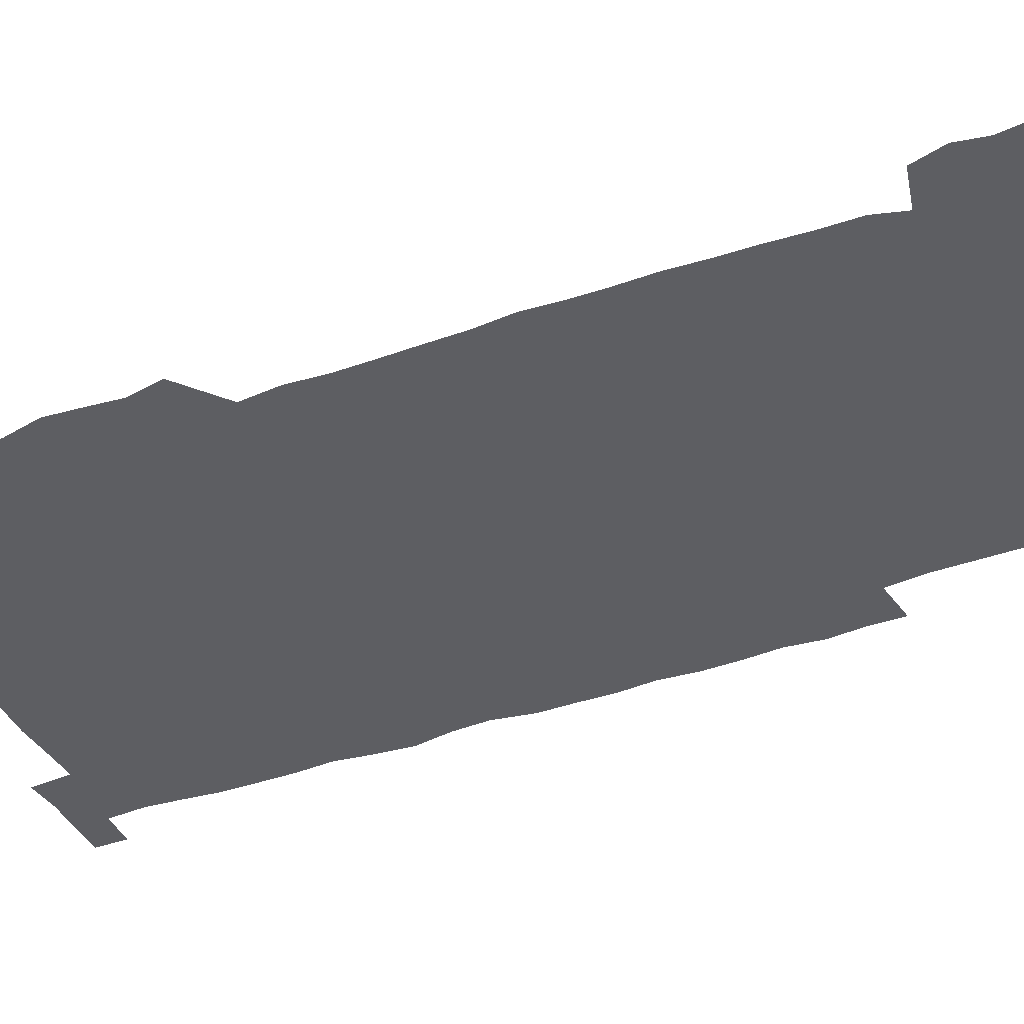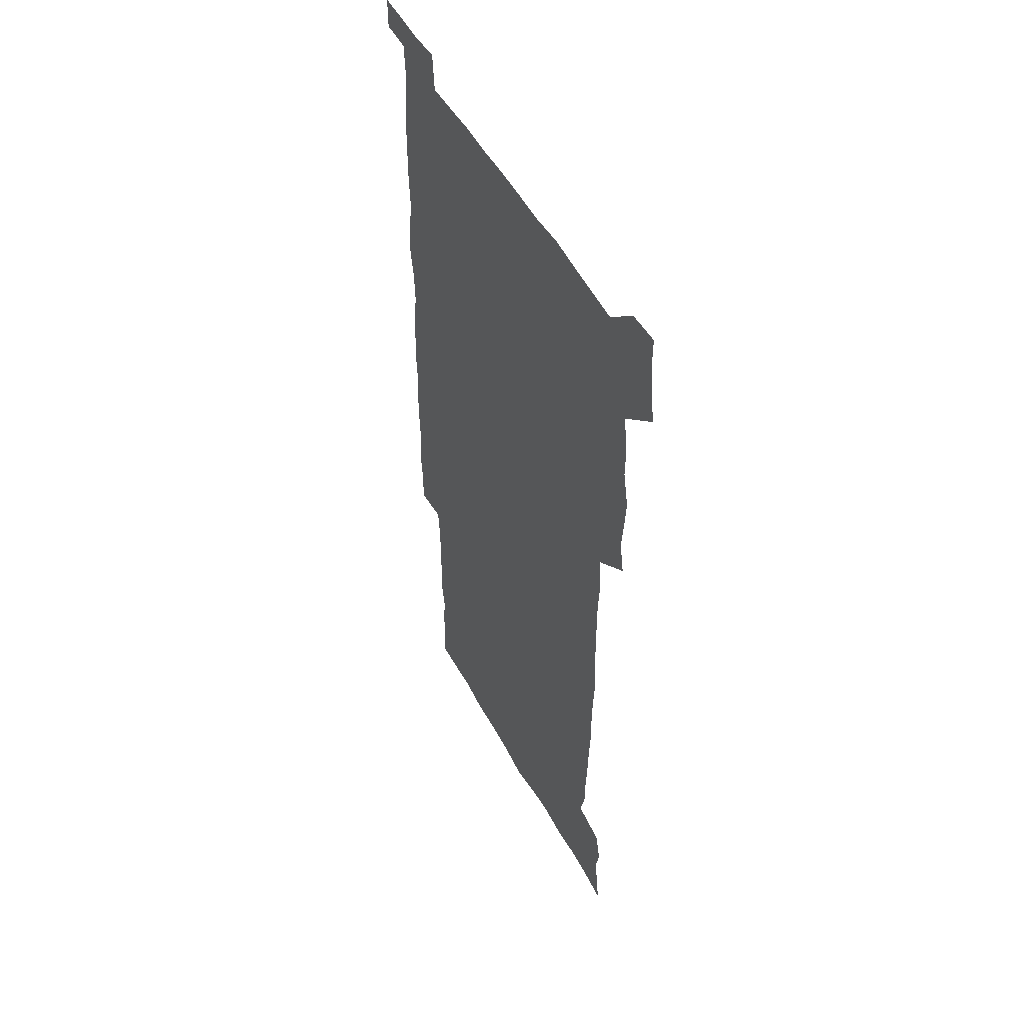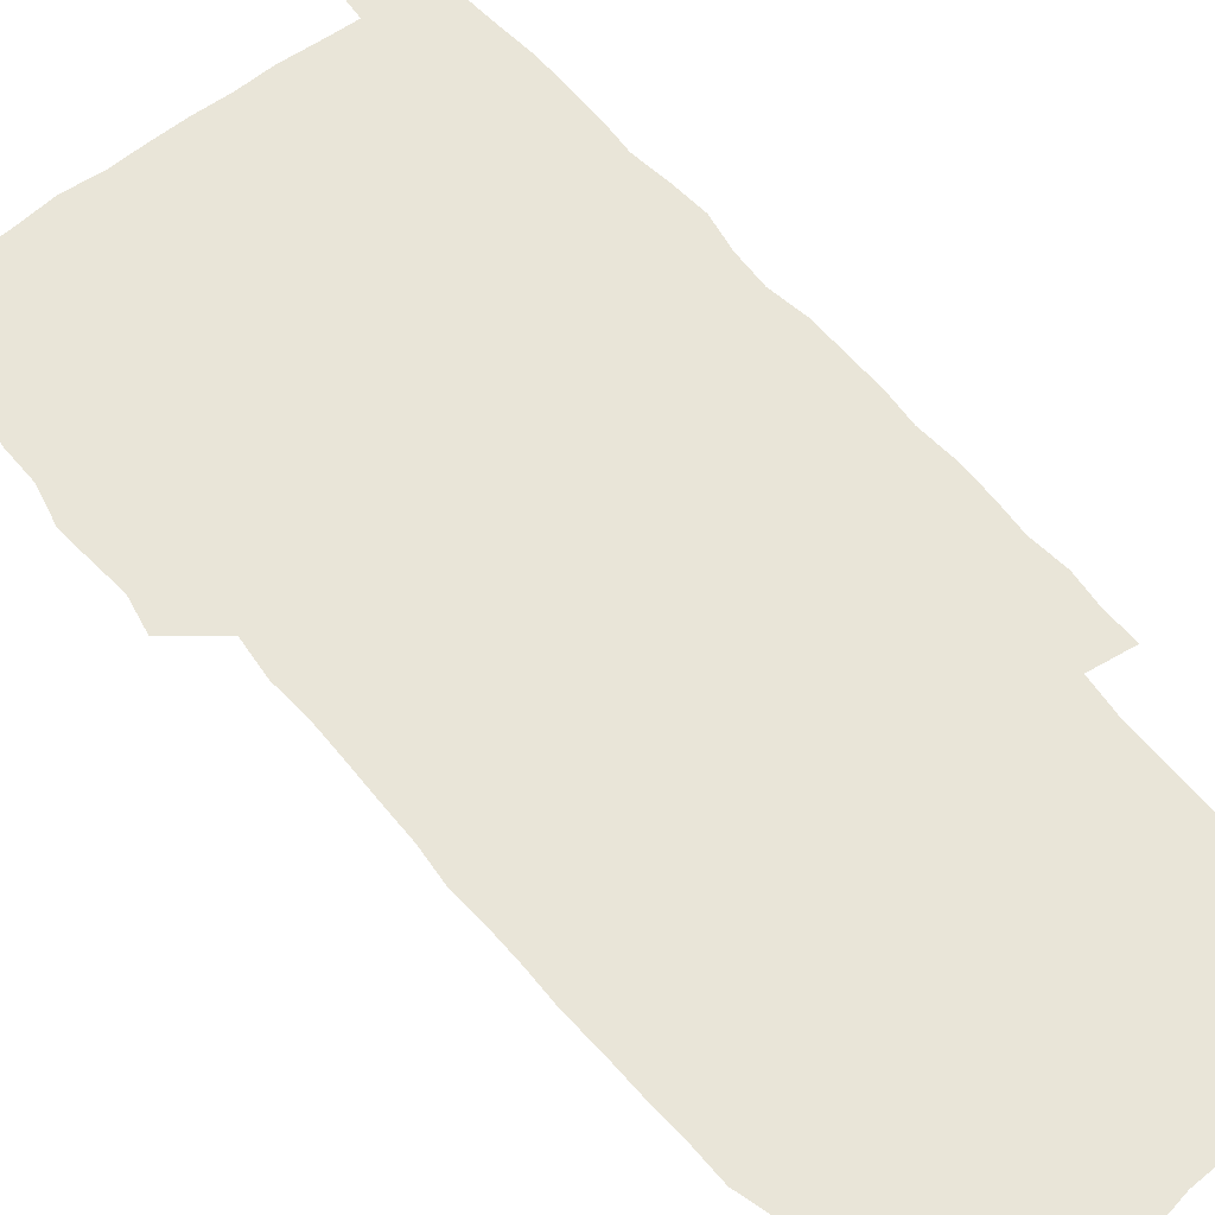
<metadata>
{"format":"obj","ext":"obj","renderer":"f3d","projection":"perspective","resolution":1024,"background":"white","views":[{"elev":-39.4,"azim":-65.8,"up":"+Z"},{"elev":50.7,"azim":-117.6,"up":"+Y"},{"elev":59.7,"azim":-38.8,"up":"+Z"}]}
</metadata>
<code>
v 446.3 559 0
v 448.3 572.3 0
v 450 586 0
v 449.9 600 0
v 462.2 164 0
v 464.4 177.8 0
v 465.9 192 0
v 463.7 204 0
v 467.3 217.4 0
v 460.1 450.9 0
v 462.9 465.5 0
v 461.4 480 0
v 460.1 494.4 0
v 463.7 510.1 0
v 463.4 525.6 0
v 466 541.5 0
v 465.3 556.6 0
v 466 570.7 0
v 466 584.8 0
v 464.9 599.2 0
v 476.5 166 0
v 480.6 180.7 0
v 483.9 195.2 0
v 481.2 206.8 0
v 484.6 221.5 0
v 481.1 233.8 0
v 480.8 249.7 0
v 479.8 265.2 0
v 479.3 281.1 0
v 478.3 296.4 0
v 478.5 311.9 0
v 478.1 327 0
v 477 341.6 0
v 478.2 356.9 0
v 478.3 372.3 0
v 478.5 388 0
v 478.5 403.9 0
v 477.2 419.6 0
v 478.6 435.8 0
v 478 450.9 0
v 480.1 465.9 0
v 478.1 480.7 0
v 480.6 495.8 0
v 481.1 510.6 0
v 479.9 525.5 0
v 482.7 540.4 0
v 481.5 555.6 0
v 481 570.2 0
v 481.1 584 0
v 491.2 166.6 0
v 495.1 181.6 0
v 495.7 194.8 0
v 496.8 209 0
v 498.9 224.8 0
v 496.1 237.8 0
v 498.2 254.5 0
v 497.3 269.3 0
v 497.8 285.1 0
v 497.7 300.1 0
v 496.7 314.8 0
v 496.2 329.7 0
v 496.2 344.8 0
v 495.7 359.6 0
v 496.7 375.3 0
v 496.8 390.4 0
v 496 405.4 0
v 496.2 420.7 0
v 496 436 0
v 495.4 451.1 0
v 496.6 466.2 0
v 497.1 481.2 0
v 496.6 495.9 0
v 497.7 510.7 0
v 497.3 525.5 0
v 497.8 540 0
v 498.6 554.2 0
v 496.6 569.7 0
v 495.1 585 0
v 505 164.8 0
v 509.1 180.9 0
v 509.5 194.7 0
v 514.9 214.2 0
v 514.6 227.9 0
v 513.8 242 0
v 513.1 256.2 0
v 513 271.4 0
v 514 287.2 0
v 512.4 301.1 0
v 512 315.9 0
v 512.4 331.3 0
v 510.9 345.7 0
v 511.6 360.8 0
v 513.3 377 0
v 512.7 391.4 0
v 512.3 406.2 0
v 511.6 421 0
v 512.4 436.3 0
v 512.7 451.4 0
v 512.6 466.3 0
v 513 481.1 0
v 512.6 495.9 0
v 512.3 510.7 0
v 512.5 525.3 0
v 512.6 539.9 0
v 512.8 554.3 0
v 511.9 569.2 0
v 509.5 586 0
v 522.4 166.2 0
v 524.5 181.4 0
v 527.3 199 0
v 528.9 215.1 0
v 528.2 228.1 0
v 529.8 244.4 0
v 527.9 257.4 0
v 528.1 272.5 0
v 528 287.4 0
v 527.6 302.1 0
v 526.6 316.4 0
v 528 332.8 0
v 528 347.5 0
v 526.9 361.8 0
v 527.2 376.7 0
v 527.7 391.9 0
v 527.4 406.4 0
v 527.6 421.3 0
v 526.3 436.2 0
v 527.5 451.6 0
v 527.7 466.4 0
v 527.6 481.1 0
v 527.8 495.8 0
v 527.5 510.6 0
v 527.3 525.2 0
v 528.2 539.4 0
v 527.4 554.4 0
v 526.3 569.9 0
v 523.9 587.6 0
v 537.2 163.5 0
v 540.7 183.5 0
v 541.7 198.9 0
v 542.2 213.7 0
v 543.1 229.9 0
v 543.1 244.2 0
v 542.4 257.7 0
v 542.8 272.6 0
v 542.9 288 0
v 542.4 302.7 0
v 542 317.5 0
v 542.1 332.5 0
v 542.3 347.7 0
v 542.1 362.3 0
v 541.9 377.1 0
v 541.8 391.6 0
v 541.1 405.8 0
v 542.7 422.1 0
v 541.9 436.6 0
v 542.3 451.7 0
v 542.2 466.4 0
v 541.3 481.2 0
v 542.4 496 0
v 542.1 510.6 0
v 542.8 525.1 0
v 542.2 540.4 0
v 541.9 554.8 0
v 541.3 570 0
v 540 586.1 0
v 552.3 159.4 0
v 555.1 181.4 0
v 555.8 197.4 0
v 556.5 213.8 0
v 557 229.7 0
v 556.9 243.8 0
v 557.4 258.7 0
v 556.8 271.9 0
v 557.3 289.4 0
v 556.7 303 0
v 556.5 317.6 0
v 556.5 332.5 0
v 556.5 347.5 0
v 556.4 362.4 0
v 556.4 377.2 0
v 556.5 391.7 0
v 556.7 407 0
v 556.9 421.9 0
v 556.7 436.7 0
v 556.9 451.8 0
v 557.1 466.5 0
v 556.6 481.2 0
v 557.2 496 0
v 556.8 510.7 0
v 556.9 525.1 0
v 556.9 540 0
v 556.6 554.9 0
v 556.3 569.8 0
v 555 586.7 0
v 569 162.3 0
v 570.4 182.5 0
v 570.9 199.1 0
v 571.2 215.6 0
v 571.2 229.2 0
v 571.2 245.1 0
v 571.1 258.5 0
v 570.9 272 0
v 571.1 289.3 0
v 571.4 303.5 0
v 571.1 317.9 0
v 571.2 333.1 0
v 571 347.7 0
v 570.8 362.7 0
v 570.5 376.5 0
v 571.4 392.7 0
v 571.3 407.2 0
v 571.4 421.7 0
v 571.2 436.6 0
v 571.3 451.3 0
v 571.5 466.7 0
v 571.4 481.2 0
v 571.5 495.9 0
v 571.4 510.6 0
v 571.2 525.5 0
v 571.6 539.6 0
v 571.2 555.6 0
v 571.1 570.2 0
v 570.3 586.9 0
v 585.3 162.7 0
v 585.3 182.4 0
v 585.8 197.1 0
v 585.5 213.8 0
v 585.4 229.6 0
v 585.7 243.6 0
v 585.2 258.4 0
v 585.4 272.2 0
v 586.2 287 0
v 585.7 303.6 0
v 585.6 317.8 0
v 585.5 333 0
v 585.5 348 0
v 585.2 363.1 0
v 585.6 378.1 0
v 585.5 392.6 0
v 585.5 407.6 0
v 585.9 421.8 0
v 585.8 436.7 0
v 585.8 451.4 0
v 585.8 466.3 0
v 586 481.1 0
v 586 495.9 0
v 585.9 510.6 0
v 586 525.3 0
v 586.1 540.3 0
v 586.3 554.8 0
v 586.2 570.1 0
v 585.9 586.2 0
v 601.4 161.9 0
v 600.5 180 0
v 600.6 196.5 0
v 599.7 214.7 0
v 600 228.6 0
v 600.1 243.1 0
v 599.9 257.9 0
v 599.7 273.8 0
v 600.7 286.8 0
v 600 303.6 0
v 600 318 0
v 600.1 332.2 0
v 599.7 348.6 0
v 599.6 363.4 0
v 599.7 378 0
v 599.8 392.6 0
v 600.3 407.2 0
v 600.1 422.1 0
v 600.1 436.6 0
v 600.3 451.2 0
v 600.5 465.7 0
v 600.6 481.1 0
v 600.6 495.9 0
v 600.5 510.6 0
v 600.6 525.5 0
v 600.7 540.1 0
v 601.1 555.1 0
v 601.2 570 0
v 601.2 586.7 0
v 616.6 164.6 0
v 614.5 183.9 0
v 615.7 196.2 0
v 614.5 212.9 0
v 614.5 227.7 0
v 614.9 242 0
v 615 256.9 0
v 614.7 272.6 0
v 614.8 287.3 0
v 613.8 304.1 0
v 614.4 317.9 0
v 614.1 333.2 0
v 614.5 347.7 0
v 614.1 362.8 0
v 614.2 377.5 0
v 614.3 392.2 0
v 614.4 407 0
v 614.8 421.7 0
v 614.6 436.5 0
v 615.2 451.2 0
v 614.6 467.3 0
v 615.5 481.5 0
v 615 496.1 0
v 615.2 510.7 0
v 615.3 525.5 0
v 614.7 539.5 0
v 615.9 555.4 0
v 615.8 569.5 0
v 616.4 585.7 0
v 632.4 163.3 0
v 629.6 181.2 0
v 630.2 194.9 0
v 629.2 211.1 0
v 629 226.3 0
v 629.7 240.7 0
v 629.8 256.1 0
v 629.5 272.1 0
v 629.5 287.5 0
v 628 303.4 0
v 629.2 317.3 0
v 629.1 332.2 0
v 628.8 347.3 0
v 629 362 0
v 628.5 377.1 0
v 629.1 391.6 0
v 629.7 406.3 0
v 630.2 421.1 0
v 629.8 436.4 0
v 629.7 451.4 0
v 628.6 466.7 0
v 630.5 481.3 0
v 630.3 496 0
v 631.4 511.1 0
v 630.7 525.8 0
v 630.1 540.5 0
v 630.7 555.4 0
v 630.5 569.8 0
v 631.3 585 0
v 632.6 602.2 0
v 646.6 162.9 0
v 644.5 178.8 0
v 645.3 192.3 0
v 643.9 208.7 0
v 646.2 222.1 0
v 645.8 237.5 0
v 645.8 253.2 0
v 645.8 269.6 0
v 647.3 285.5 0
v 645 301.3 0
v 644.8 316.1 0
v 643.6 331.3 0
v 644.9 345.7 0
v 644.2 360.9 0
v 645.3 375.5 0
v 645.5 390.4 0
v 646.4 405.2 0
v 645.5 420.6 0
v 646 435.5 0
v 645.5 451 0
v 645.6 466.3 0
v 644.4 481.3 0
v 645.2 495.7 0
v 646.9 511.1 0
v 645.9 526.1 0
v 644.7 540.6 0
v 646.4 555.7 0
v 645 570.1 0
v 645.5 584.9 0
v 646.9 600.6 0
v 665.1 282.9 0
v 664.8 297.3 0
v 666.1 311.4 0
v 664.5 327.1 0
v 665.4 341.9 0
v 665.7 357.2 0
v 664.4 372.9 0
v 665.5 388 0
v 665.1 403 0
v 665.1 418.1 0
v 662.4 434.7 0
v 663.1 449.9 0
v 665.8 464.9 0
v 664.4 480.3 0
v 662.3 495.9 0
v 663.3 511.2 0
v 663.3 526.4 0
v 663.1 541.5 0
v 661.6 556.5 0
v 660.4 571.2 0
v 661.4 587 0
v 661.7 601.2 0
v 676.2 587.3 0
v 676.2 601.2 0
f 16 17 1
f 1 17 2
f 17 18 2
f 2 18 3
f 18 19 3
f 3 19 4
f 19 20 4
f 5 21 6
f 21 22 6
f 6 22 7
f 22 23 7
f 7 23 8
f 23 24 8
f 8 24 9
f 24 25 9
f 39 40 10
f 10 40 11
f 40 41 11
f 11 41 12
f 41 42 12
f 12 42 13
f 42 43 13
f 13 43 14
f 43 44 14
f 14 44 15
f 44 45 15
f 15 45 16
f 45 46 16
f 16 46 17
f 46 47 17
f 17 47 18
f 47 48 18
f 18 48 19
f 48 49 19
f 19 49 20
f 21 50 22
f 50 51 22
f 22 51 23
f 51 52 23
f 23 52 24
f 52 53 24
f 24 53 25
f 53 54 25
f 25 54 26
f 54 55 26
f 26 55 27
f 55 56 27
f 27 56 28
f 56 57 28
f 28 57 29
f 57 58 29
f 29 58 30
f 58 59 30
f 30 59 31
f 59 60 31
f 31 60 32
f 60 61 32
f 32 61 33
f 61 62 33
f 33 62 34
f 62 63 34
f 34 63 35
f 63 64 35
f 35 64 36
f 64 65 36
f 36 65 37
f 65 66 37
f 37 66 38
f 66 67 38
f 38 67 39
f 67 68 39
f 39 68 40
f 68 69 40
f 40 69 41
f 69 70 41
f 41 70 42
f 70 71 42
f 42 71 43
f 71 72 43
f 43 72 44
f 72 73 44
f 44 73 45
f 73 74 45
f 45 74 46
f 74 75 46
f 46 75 47
f 75 76 47
f 47 76 48
f 76 77 48
f 48 77 49
f 77 78 49
f 50 79 51
f 79 80 51
f 51 80 52
f 80 81 52
f 52 81 53
f 81 82 53
f 53 82 54
f 82 83 54
f 54 83 55
f 83 84 55
f 55 84 56
f 84 85 56
f 56 85 57
f 85 86 57
f 57 86 58
f 86 87 58
f 58 87 59
f 87 88 59
f 59 88 60
f 88 89 60
f 60 89 61
f 89 90 61
f 61 90 62
f 90 91 62
f 62 91 63
f 91 92 63
f 63 92 64
f 92 93 64
f 64 93 65
f 93 94 65
f 65 94 66
f 94 95 66
f 66 95 67
f 95 96 67
f 67 96 68
f 96 97 68
f 68 97 69
f 97 98 69
f 69 98 70
f 98 99 70
f 70 99 71
f 99 100 71
f 71 100 72
f 100 101 72
f 72 101 73
f 101 102 73
f 73 102 74
f 102 103 74
f 74 103 75
f 103 104 75
f 75 104 76
f 104 105 76
f 76 105 77
f 105 106 77
f 77 106 78
f 106 107 78
f 79 108 80
f 108 109 80
f 80 109 81
f 109 110 81
f 81 110 82
f 110 111 82
f 82 111 83
f 111 112 83
f 83 112 84
f 112 113 84
f 84 113 85
f 113 114 85
f 85 114 86
f 114 115 86
f 86 115 87
f 115 116 87
f 87 116 88
f 116 117 88
f 88 117 89
f 117 118 89
f 89 118 90
f 118 119 90
f 90 119 91
f 119 120 91
f 91 120 92
f 120 121 92
f 92 121 93
f 121 122 93
f 93 122 94
f 122 123 94
f 94 123 95
f 123 124 95
f 95 124 96
f 124 125 96
f 96 125 97
f 125 126 97
f 97 126 98
f 126 127 98
f 98 127 99
f 127 128 99
f 99 128 100
f 128 129 100
f 100 129 101
f 129 130 101
f 101 130 102
f 130 131 102
f 102 131 103
f 131 132 103
f 103 132 104
f 132 133 104
f 104 133 105
f 133 134 105
f 105 134 106
f 134 135 106
f 106 135 107
f 135 136 107
f 108 137 109
f 137 138 109
f 109 138 110
f 138 139 110
f 110 139 111
f 139 140 111
f 111 140 112
f 140 141 112
f 112 141 113
f 141 142 113
f 113 142 114
f 142 143 114
f 114 143 115
f 143 144 115
f 115 144 116
f 144 145 116
f 116 145 117
f 145 146 117
f 117 146 118
f 146 147 118
f 118 147 119
f 147 148 119
f 119 148 120
f 148 149 120
f 120 149 121
f 149 150 121
f 121 150 122
f 150 151 122
f 122 151 123
f 151 152 123
f 123 152 124
f 152 153 124
f 124 153 125
f 153 154 125
f 125 154 126
f 154 155 126
f 126 155 127
f 155 156 127
f 127 156 128
f 156 157 128
f 128 157 129
f 157 158 129
f 129 158 130
f 158 159 130
f 130 159 131
f 159 160 131
f 131 160 132
f 160 161 132
f 132 161 133
f 161 162 133
f 133 162 134
f 162 163 134
f 134 163 135
f 163 164 135
f 135 164 136
f 164 165 136
f 137 166 138
f 166 167 138
f 138 167 139
f 167 168 139
f 139 168 140
f 168 169 140
f 140 169 141
f 169 170 141
f 141 170 142
f 170 171 142
f 142 171 143
f 171 172 143
f 143 172 144
f 172 173 144
f 144 173 145
f 173 174 145
f 145 174 146
f 174 175 146
f 146 175 147
f 175 176 147
f 147 176 148
f 176 177 148
f 148 177 149
f 177 178 149
f 149 178 150
f 178 179 150
f 150 179 151
f 179 180 151
f 151 180 152
f 180 181 152
f 152 181 153
f 181 182 153
f 153 182 154
f 182 183 154
f 154 183 155
f 183 184 155
f 155 184 156
f 184 185 156
f 156 185 157
f 185 186 157
f 157 186 158
f 186 187 158
f 158 187 159
f 187 188 159
f 159 188 160
f 188 189 160
f 160 189 161
f 189 190 161
f 161 190 162
f 190 191 162
f 162 191 163
f 191 192 163
f 163 192 164
f 192 193 164
f 164 193 165
f 193 194 165
f 166 195 167
f 195 196 167
f 167 196 168
f 196 197 168
f 168 197 169
f 197 198 169
f 169 198 170
f 198 199 170
f 170 199 171
f 199 200 171
f 171 200 172
f 200 201 172
f 172 201 173
f 201 202 173
f 173 202 174
f 202 203 174
f 174 203 175
f 203 204 175
f 175 204 176
f 204 205 176
f 176 205 177
f 205 206 177
f 177 206 178
f 206 207 178
f 178 207 179
f 207 208 179
f 179 208 180
f 208 209 180
f 180 209 181
f 209 210 181
f 181 210 182
f 210 211 182
f 182 211 183
f 211 212 183
f 183 212 184
f 212 213 184
f 184 213 185
f 213 214 185
f 185 214 186
f 214 215 186
f 186 215 187
f 215 216 187
f 187 216 188
f 216 217 188
f 188 217 189
f 217 218 189
f 189 218 190
f 218 219 190
f 190 219 191
f 219 220 191
f 191 220 192
f 220 221 192
f 192 221 193
f 221 222 193
f 193 222 194
f 222 223 194
f 195 224 196
f 224 225 196
f 196 225 197
f 225 226 197
f 197 226 198
f 226 227 198
f 198 227 199
f 227 228 199
f 199 228 200
f 228 229 200
f 200 229 201
f 229 230 201
f 201 230 202
f 230 231 202
f 202 231 203
f 231 232 203
f 203 232 204
f 232 233 204
f 204 233 205
f 233 234 205
f 205 234 206
f 234 235 206
f 206 235 207
f 235 236 207
f 207 236 208
f 236 237 208
f 208 237 209
f 237 238 209
f 209 238 210
f 238 239 210
f 210 239 211
f 239 240 211
f 211 240 212
f 240 241 212
f 212 241 213
f 241 242 213
f 213 242 214
f 242 243 214
f 214 243 215
f 243 244 215
f 215 244 216
f 244 245 216
f 216 245 217
f 245 246 217
f 217 246 218
f 246 247 218
f 218 247 219
f 247 248 219
f 219 248 220
f 248 249 220
f 220 249 221
f 249 250 221
f 221 250 222
f 250 251 222
f 222 251 223
f 251 252 223
f 224 253 225
f 253 254 225
f 225 254 226
f 254 255 226
f 226 255 227
f 255 256 227
f 227 256 228
f 256 257 228
f 228 257 229
f 257 258 229
f 229 258 230
f 258 259 230
f 230 259 231
f 259 260 231
f 231 260 232
f 260 261 232
f 232 261 233
f 261 262 233
f 233 262 234
f 262 263 234
f 234 263 235
f 263 264 235
f 235 264 236
f 264 265 236
f 236 265 237
f 265 266 237
f 237 266 238
f 266 267 238
f 238 267 239
f 267 268 239
f 239 268 240
f 268 269 240
f 240 269 241
f 269 270 241
f 241 270 242
f 270 271 242
f 242 271 243
f 271 272 243
f 243 272 244
f 272 273 244
f 244 273 245
f 273 274 245
f 245 274 246
f 274 275 246
f 246 275 247
f 275 276 247
f 247 276 248
f 276 277 248
f 248 277 249
f 277 278 249
f 249 278 250
f 278 279 250
f 250 279 251
f 279 280 251
f 251 280 252
f 280 281 252
f 253 282 254
f 282 283 254
f 254 283 255
f 283 284 255
f 255 284 256
f 284 285 256
f 256 285 257
f 285 286 257
f 257 286 258
f 286 287 258
f 258 287 259
f 287 288 259
f 259 288 260
f 288 289 260
f 260 289 261
f 289 290 261
f 261 290 262
f 290 291 262
f 262 291 263
f 291 292 263
f 263 292 264
f 292 293 264
f 264 293 265
f 293 294 265
f 265 294 266
f 294 295 266
f 266 295 267
f 295 296 267
f 267 296 268
f 296 297 268
f 268 297 269
f 297 298 269
f 269 298 270
f 298 299 270
f 270 299 271
f 299 300 271
f 271 300 272
f 300 301 272
f 272 301 273
f 301 302 273
f 273 302 274
f 302 303 274
f 274 303 275
f 303 304 275
f 275 304 276
f 304 305 276
f 276 305 277
f 305 306 277
f 277 306 278
f 306 307 278
f 278 307 279
f 307 308 279
f 279 308 280
f 308 309 280
f 280 309 281
f 309 310 281
f 282 311 283
f 311 312 283
f 283 312 284
f 312 313 284
f 284 313 285
f 313 314 285
f 285 314 286
f 314 315 286
f 286 315 287
f 315 316 287
f 287 316 288
f 316 317 288
f 288 317 289
f 317 318 289
f 289 318 290
f 318 319 290
f 290 319 291
f 319 320 291
f 291 320 292
f 320 321 292
f 292 321 293
f 321 322 293
f 293 322 294
f 322 323 294
f 294 323 295
f 323 324 295
f 295 324 296
f 324 325 296
f 296 325 297
f 325 326 297
f 297 326 298
f 326 327 298
f 298 327 299
f 327 328 299
f 299 328 300
f 328 329 300
f 300 329 301
f 329 330 301
f 301 330 302
f 330 331 302
f 302 331 303
f 331 332 303
f 303 332 304
f 332 333 304
f 304 333 305
f 333 334 305
f 305 334 306
f 334 335 306
f 306 335 307
f 335 336 307
f 307 336 308
f 336 337 308
f 308 337 309
f 337 338 309
f 309 338 310
f 338 339 310
f 311 341 312
f 341 342 312
f 312 342 313
f 342 343 313
f 313 343 314
f 343 344 314
f 314 344 315
f 344 345 315
f 315 345 316
f 345 346 316
f 316 346 317
f 346 347 317
f 317 347 318
f 347 348 318
f 318 348 319
f 348 349 319
f 319 349 320
f 349 350 320
f 320 350 321
f 350 351 321
f 321 351 322
f 351 352 322
f 322 352 323
f 352 353 323
f 323 353 324
f 353 354 324
f 324 354 325
f 354 355 325
f 325 355 326
f 355 356 326
f 326 356 327
f 356 357 327
f 327 357 328
f 357 358 328
f 328 358 329
f 358 359 329
f 329 359 330
f 359 360 330
f 330 360 331
f 360 361 331
f 331 361 332
f 361 362 332
f 332 362 333
f 362 363 333
f 333 363 334
f 363 364 334
f 334 364 335
f 364 365 335
f 335 365 336
f 365 366 336
f 336 366 337
f 366 367 337
f 337 367 338
f 367 368 338
f 338 368 339
f 368 369 339
f 339 369 340
f 369 370 340
f 349 371 350
f 371 372 350
f 350 372 351
f 372 373 351
f 351 373 352
f 373 374 352
f 352 374 353
f 374 375 353
f 353 375 354
f 375 376 354
f 354 376 355
f 376 377 355
f 355 377 356
f 377 378 356
f 356 378 357
f 378 379 357
f 357 379 358
f 379 380 358
f 358 380 359
f 380 381 359
f 359 381 360
f 381 382 360
f 360 382 361
f 382 383 361
f 361 383 362
f 383 384 362
f 362 384 363
f 384 385 363
f 363 385 364
f 385 386 364
f 364 386 365
f 386 387 365
f 365 387 366
f 387 388 366
f 366 388 367
f 388 389 367
f 367 389 368
f 389 390 368
f 368 390 369
f 390 391 369
f 369 391 370
f 391 392 370
f 391 393 392
f 393 394 392

</code>
